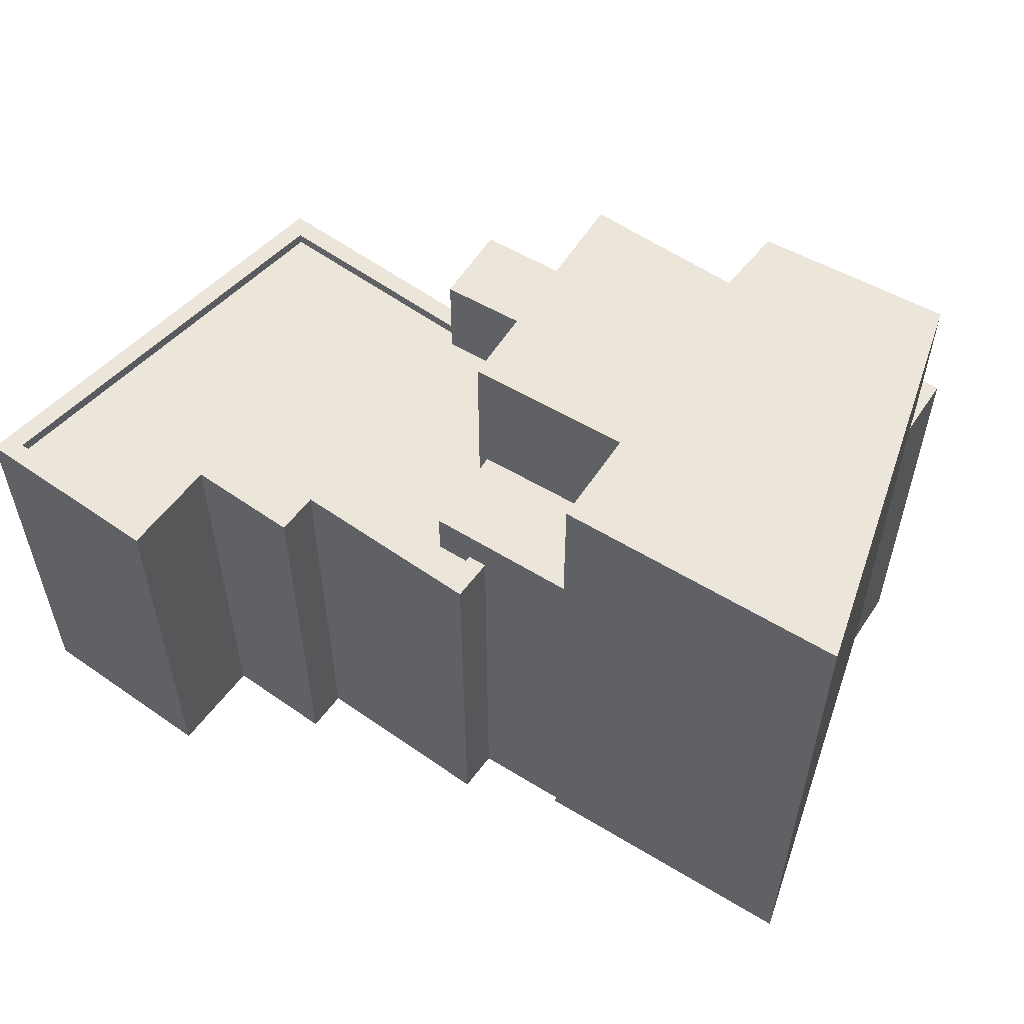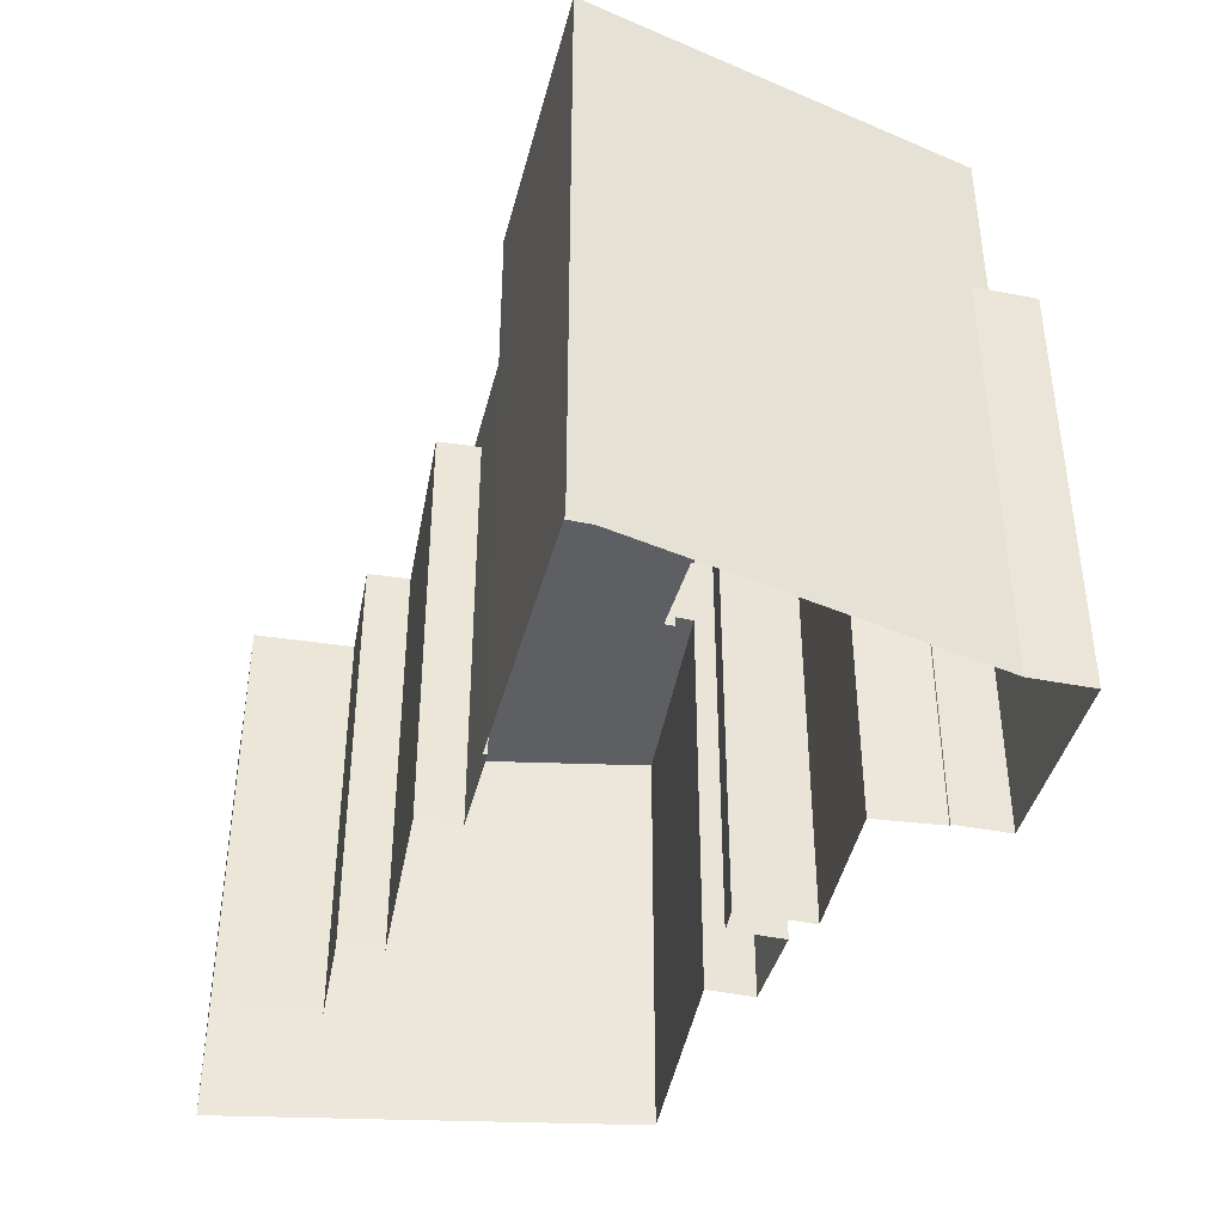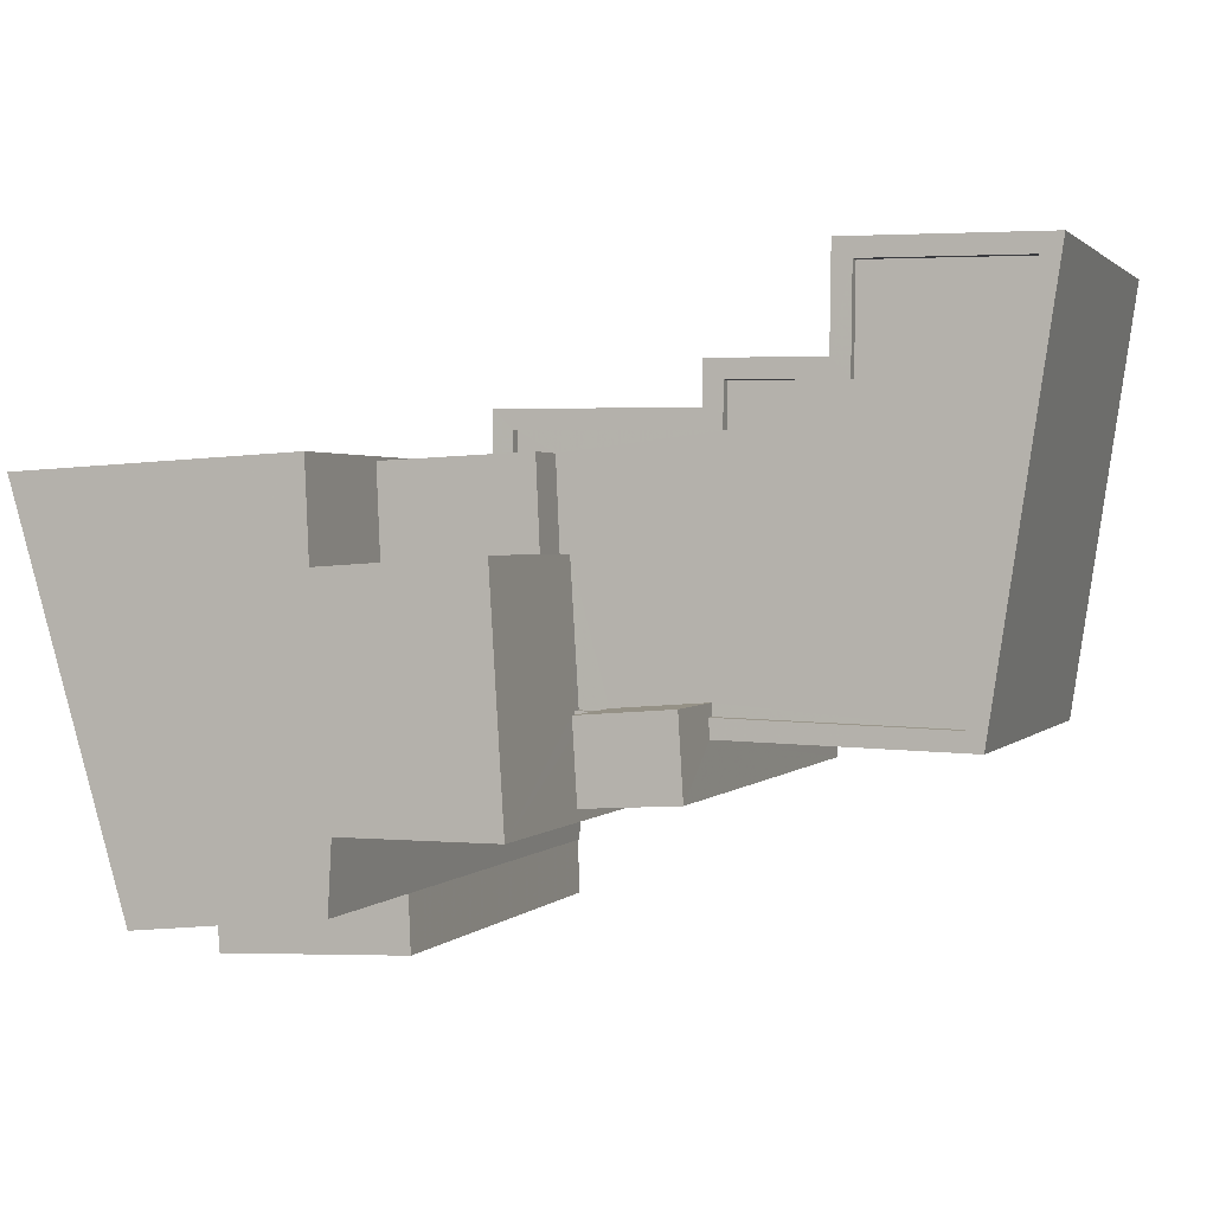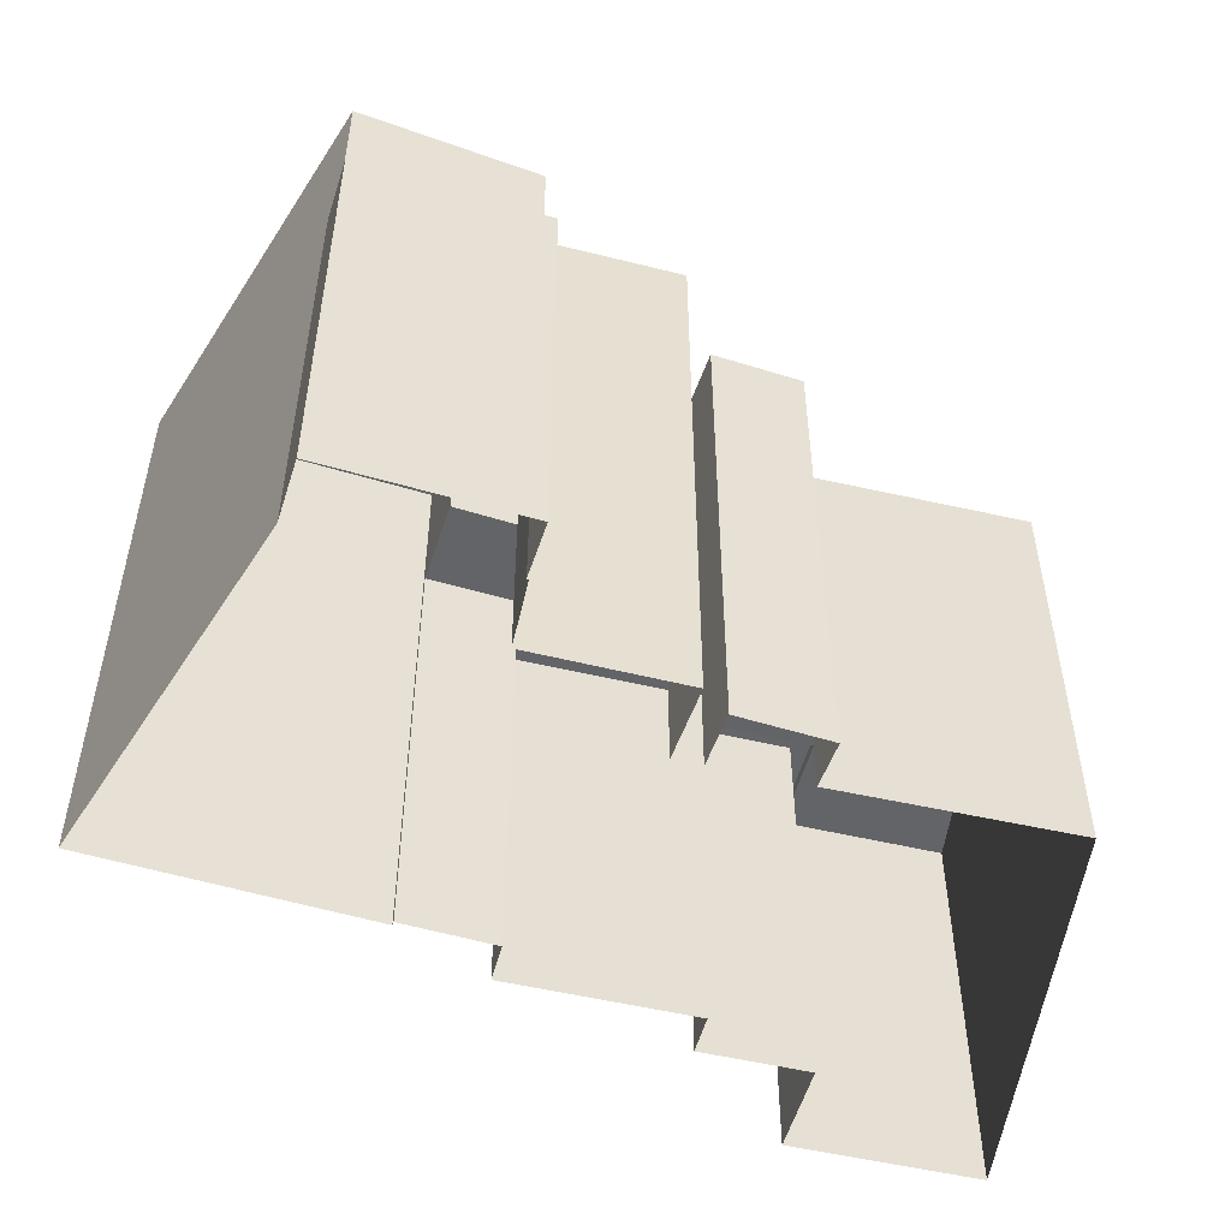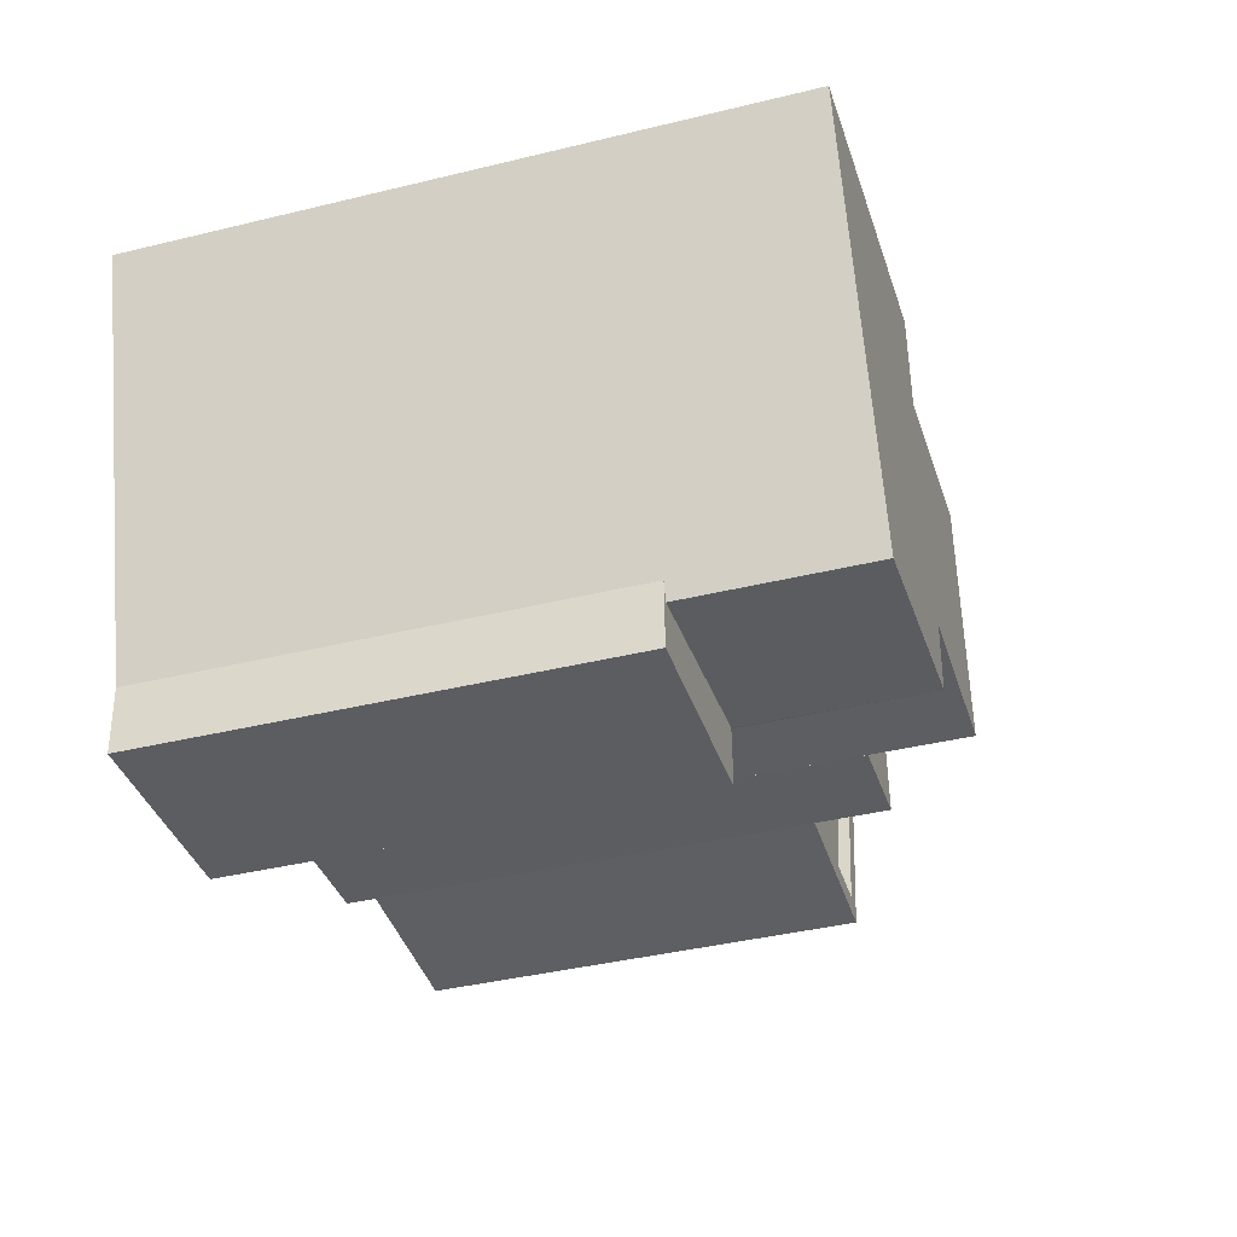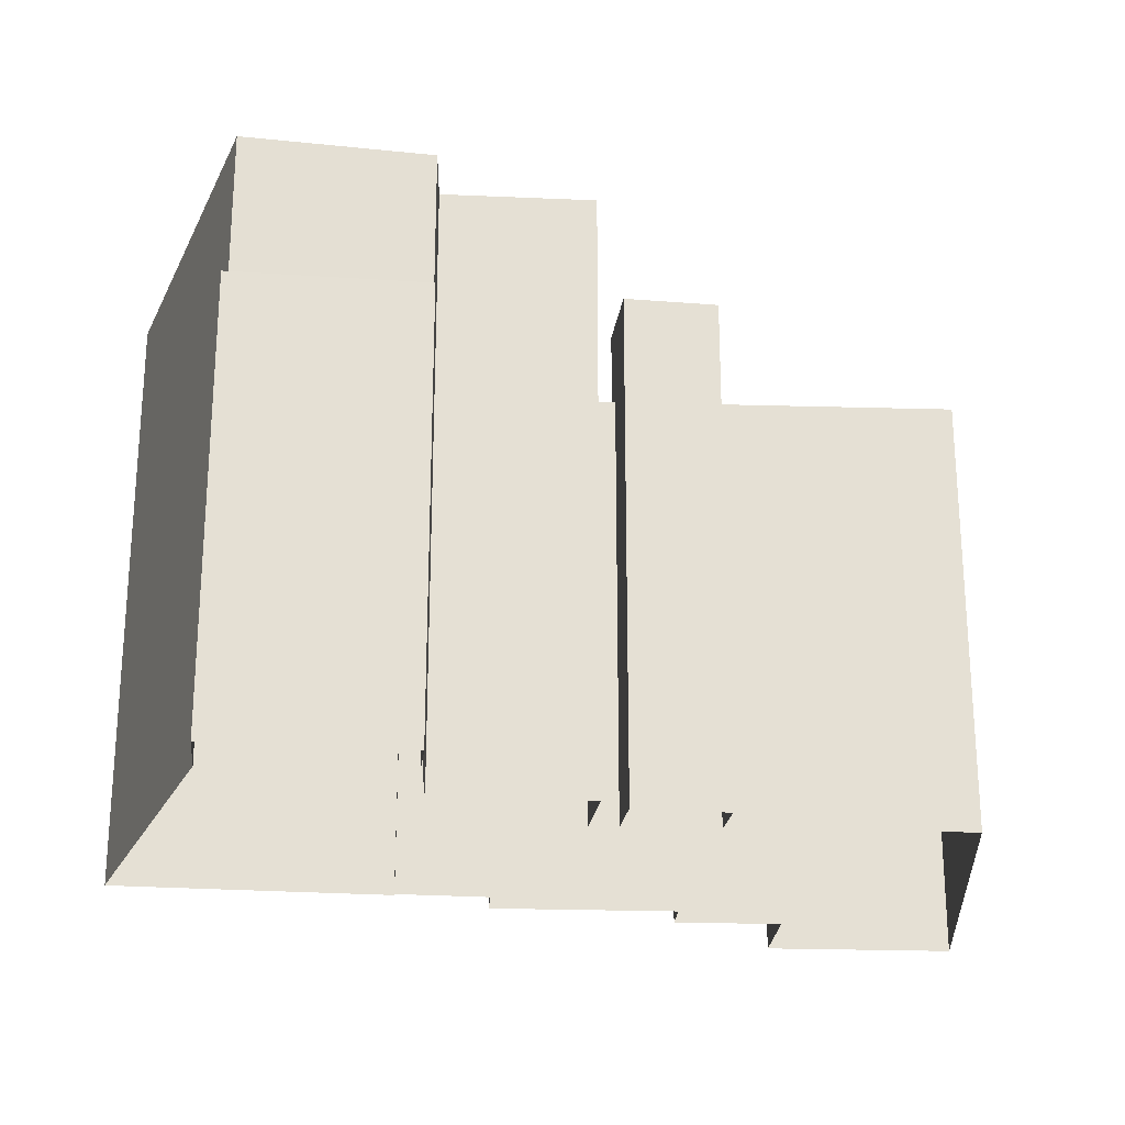
<metadata>
{"format":"obj","ext":"obj","renderer":"f3d","projection":"perspective","resolution":1024,"background":"white","views":[{"elev":57.0,"azim":-144.6,"up":"+Z"},{"elev":-41.2,"azim":-101.1,"up":"+Z"},{"elev":1.5,"azim":19.3,"up":"+Y"},{"elev":-51.3,"azim":-15.4,"up":"+Z"},{"elev":-39.3,"azim":-73.0,"up":"+Y"},{"elev":-23.4,"azim":-4.2,"up":"+Z"}]}
</metadata>
<code>
v -1.242e+04 -3.483e+04 43.63
v -1.241e+04 -3.483e+04 44.43
v -1.241e+04 -3.483e+04 43.38
v -1.242e+04 -3.483e+04 43.63
v -1.242e+04 -3.483e+04 44.43
v -1.242e+04 -3.483e+04 34.39
v -1.242e+04 -3.483e+04 43.38
v -1.242e+04 -3.483e+04 34.39
v -1.241e+04 -3.484e+04 43.38
v -1.241e+04 -3.484e+04 44.43
v -1.242e+04 -3.483e+04 43.63
v -1.242e+04 -3.483e+04 34.39
v -1.241e+04 -3.483e+04 43.63
v -1.241e+04 -3.483e+04 34.39
v -1.241e+04 -3.483e+04 43.63
v -1.241e+04 -3.483e+04 34.39
v -1.241e+04 -3.483e+04 43.63
v -1.241e+04 -3.483e+04 34.39
v -1.241e+04 -3.483e+04 43.63
v -1.241e+04 -3.483e+04 34.39
v -1.241e+04 -3.483e+04 43.63
v -1.241e+04 -3.483e+04 34.39
v -1.241e+04 -3.484e+04 34.39
v -1.241e+04 -3.484e+04 43.63
v -1.241e+04 -3.484e+04 34.39
v -1.241e+04 -3.484e+04 43.63
v -1.241e+04 -3.484e+04 43.63
v -1.241e+04 -3.484e+04 43.63
v -1.241e+04 -3.484e+04 34.39
v -1.241e+04 -3.484e+04 34.39
v -1.241e+04 -3.484e+04 43.38
v -1.241e+04 -3.484e+04 43.63
v -1.241e+04 -3.484e+04 43.38
v -1.241e+04 -3.484e+04 43.63
v -1.241e+04 -3.484e+04 43.63
v -1.241e+04 -3.484e+04 43.38
v -1.241e+04 -3.484e+04 43.63
v -1.241e+04 -3.484e+04 43.38
v -1.242e+04 -3.483e+04 43.63
v -1.242e+04 -3.483e+04 43.38
v -1.241e+04 -3.483e+04 43.63
v -1.241e+04 -3.483e+04 43.38
v -1.241e+04 -3.483e+04 43.63
v -1.241e+04 -3.483e+04 43.38
v -1.241e+04 -3.483e+04 43.38
v -1.241e+04 -3.483e+04 43.63
v -1.241e+04 -3.483e+04 43.63
v -1.241e+04 -3.483e+04 43.38
v -1.241e+04 -3.483e+04 43.38
v -1.241e+04 -3.483e+04 43.63
v -1.241e+04 -3.484e+04 34.39
v -1.241e+04 -3.484e+04 43.38
v -1.241e+04 -3.484e+04 45.42
v -1.241e+04 -3.484e+04 45.42
v -1.241e+04 -3.484e+04 43.38
v -1.241e+04 -3.484e+04 34.39
v -1.241e+04 -3.484e+04 45.42
v -1.241e+04 -3.484e+04 45.42
v -1.241e+04 -3.484e+04 43.38
v -1.241e+04 -3.484e+04 34.39
v -1.241e+04 -3.484e+04 47.5
v -1.241e+04 -3.484e+04 47.5
v -1.242e+04 -3.484e+04 34.39
v -1.242e+04 -3.484e+04 47.5
v -1.242e+04 -3.484e+04 47.5
v -1.242e+04 -3.484e+04 34.39
v -1.242e+04 -3.484e+04 47.5
v -1.242e+04 -3.484e+04 43.85
v -1.242e+04 -3.484e+04 43.85
v -1.242e+04 -3.484e+04 34.39
v -1.242e+04 -3.484e+04 43.85
v -1.242e+04 -3.484e+04 34.39
v -1.242e+04 -3.483e+04 34.39
v -1.242e+04 -3.483e+04 47.5
v -1.242e+04 -3.483e+04 47.5
v -1.242e+04 -3.483e+04 34.39
v -1.242e+04 -3.484e+04 47.5
v -1.242e+04 -3.484e+04 44.43
v -1.242e+04 -3.484e+04 43.85
v -1.242e+04 -3.484e+04 34.39
v -1.242e+04 -3.484e+04 34.39
v -1.242e+04 -3.484e+04 43.85
f 80 81 70
f 23 18 22
f 25 56 51
f 25 18 23
f 20 22 18
f 72 73 63
f 81 72 70
f 70 63 66
f 63 29 60
f 6 73 76
f 30 29 8
f 30 25 51
f 16 18 14
f 8 12 14
f 29 6 8
f 25 14 18
f 63 73 6
f 70 72 63
f 29 63 6
f 30 8 14
f 30 14 25
f 1 2 3
f 2 4 5
f 5 4 6
f 7 1 3
f 6 4 8
f 2 1 4
f 9 3 2
f 10 9 2
f 11 12 8
f 4 11 8
f 13 14 12
f 11 13 12
f 15 16 14
f 13 15 14
f 17 18 16
f 15 17 16
f 19 20 18
f 17 19 18
f 21 22 20
f 19 21 20
f 21 23 22
f 21 24 23
f 25 23 24
f 26 25 24
f 27 28 29
f 30 27 29
f 31 32 33
f 31 34 32
f 35 36 37
f 35 38 36
f 7 39 1
f 7 40 39
f 41 40 42
f 41 39 40
f 43 42 44
f 43 41 42
f 43 44 45
f 46 43 45
f 47 45 48
f 47 46 45
f 47 48 49
f 50 47 49
f 50 49 33
f 32 50 33
f 51 27 30
f 38 35 52
f 35 53 52
f 54 27 51
f 53 27 54
f 53 35 27
f 31 55 34
f 25 26 56
f 55 57 34
f 56 26 58
f 26 57 58
f 34 57 26
f 58 51 56
f 58 54 51
f 52 57 55
f 52 53 57
f 36 59 37
f 29 28 60
f 59 61 37
f 60 28 62
f 37 61 62
f 28 37 62
f 62 63 60
f 62 64 63
f 64 65 66
f 63 64 66
f 67 68 65
f 65 68 66
f 67 69 68
f 66 68 70
f 69 67 71
f 72 71 73
f 73 71 74
f 71 67 74
f 75 76 73
f 74 75 73
f 77 5 75
f 75 5 76
f 77 78 5
f 76 5 6
f 9 10 59
f 59 10 61
f 61 10 77
f 10 78 77
f 68 79 80
f 70 68 80
f 79 81 80
f 79 82 81
f 71 81 82
f 71 72 81
f 10 2 5
f 78 10 5
f 52 36 38
f 40 7 3
f 33 55 31
f 36 52 59
f 59 3 9
f 59 52 55
f 49 45 33
f 49 48 45
f 45 44 42
f 40 3 42
f 33 42 55
f 42 3 59
f 42 59 55
f 45 42 33
f 35 37 28
f 27 35 28
f 39 11 4
f 19 50 21
f 26 32 34
f 24 32 26
f 15 13 43
f 13 11 39
f 15 43 17
f 17 47 19
f 21 50 24
f 39 4 1
f 39 41 13
f 43 13 41
f 43 46 17
f 50 32 24
f 47 50 19
f 17 46 47
f 58 57 53
f 54 58 53
f 62 61 64
f 65 64 67
f 77 75 74
f 64 61 77
f 67 77 74
f 64 77 67
f 69 79 68
f 71 82 69
f 69 82 79

</code>
